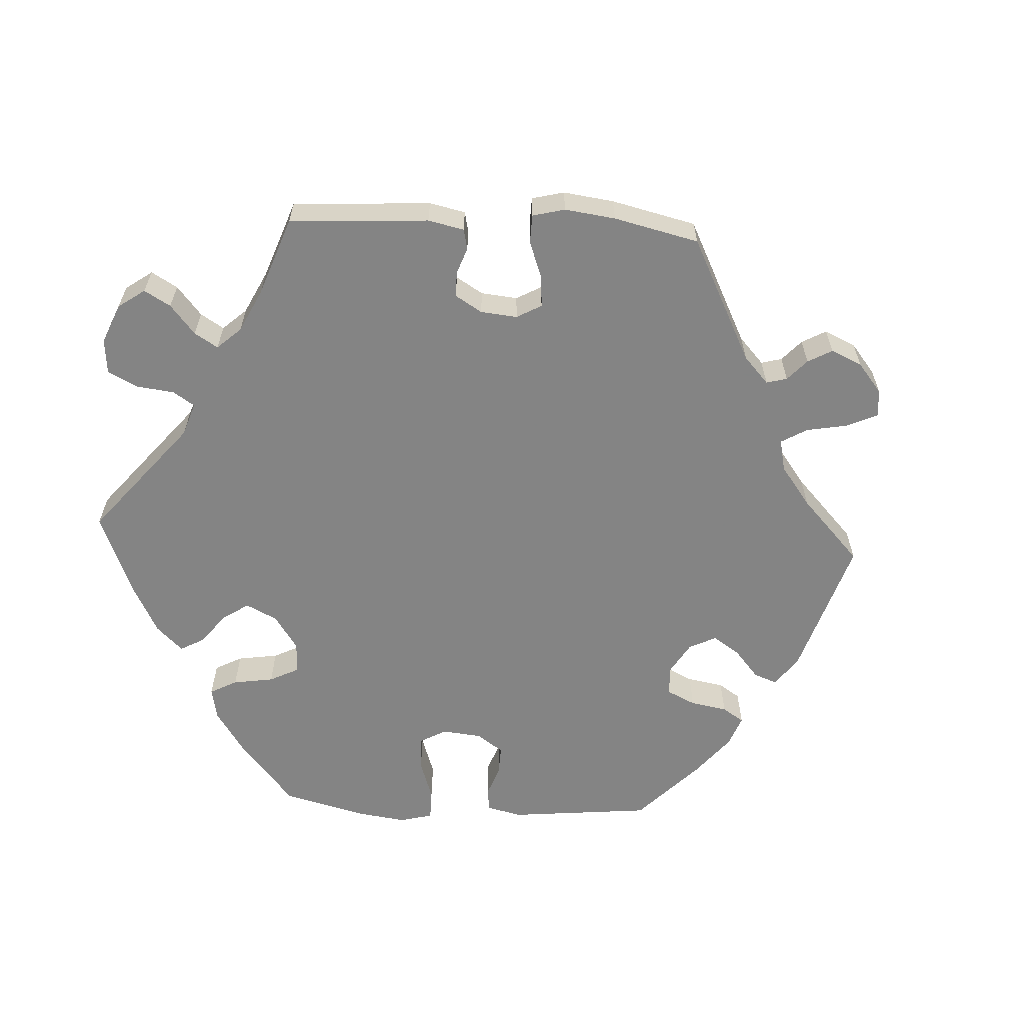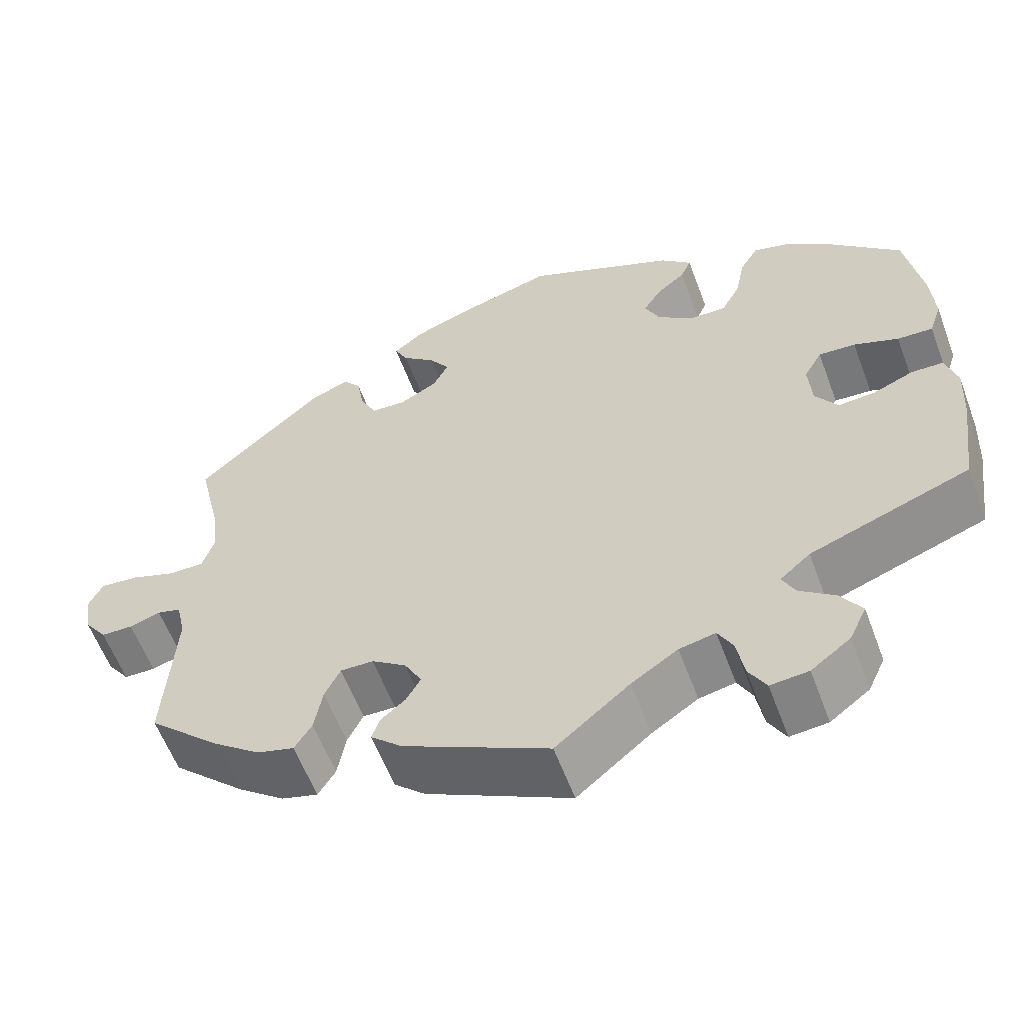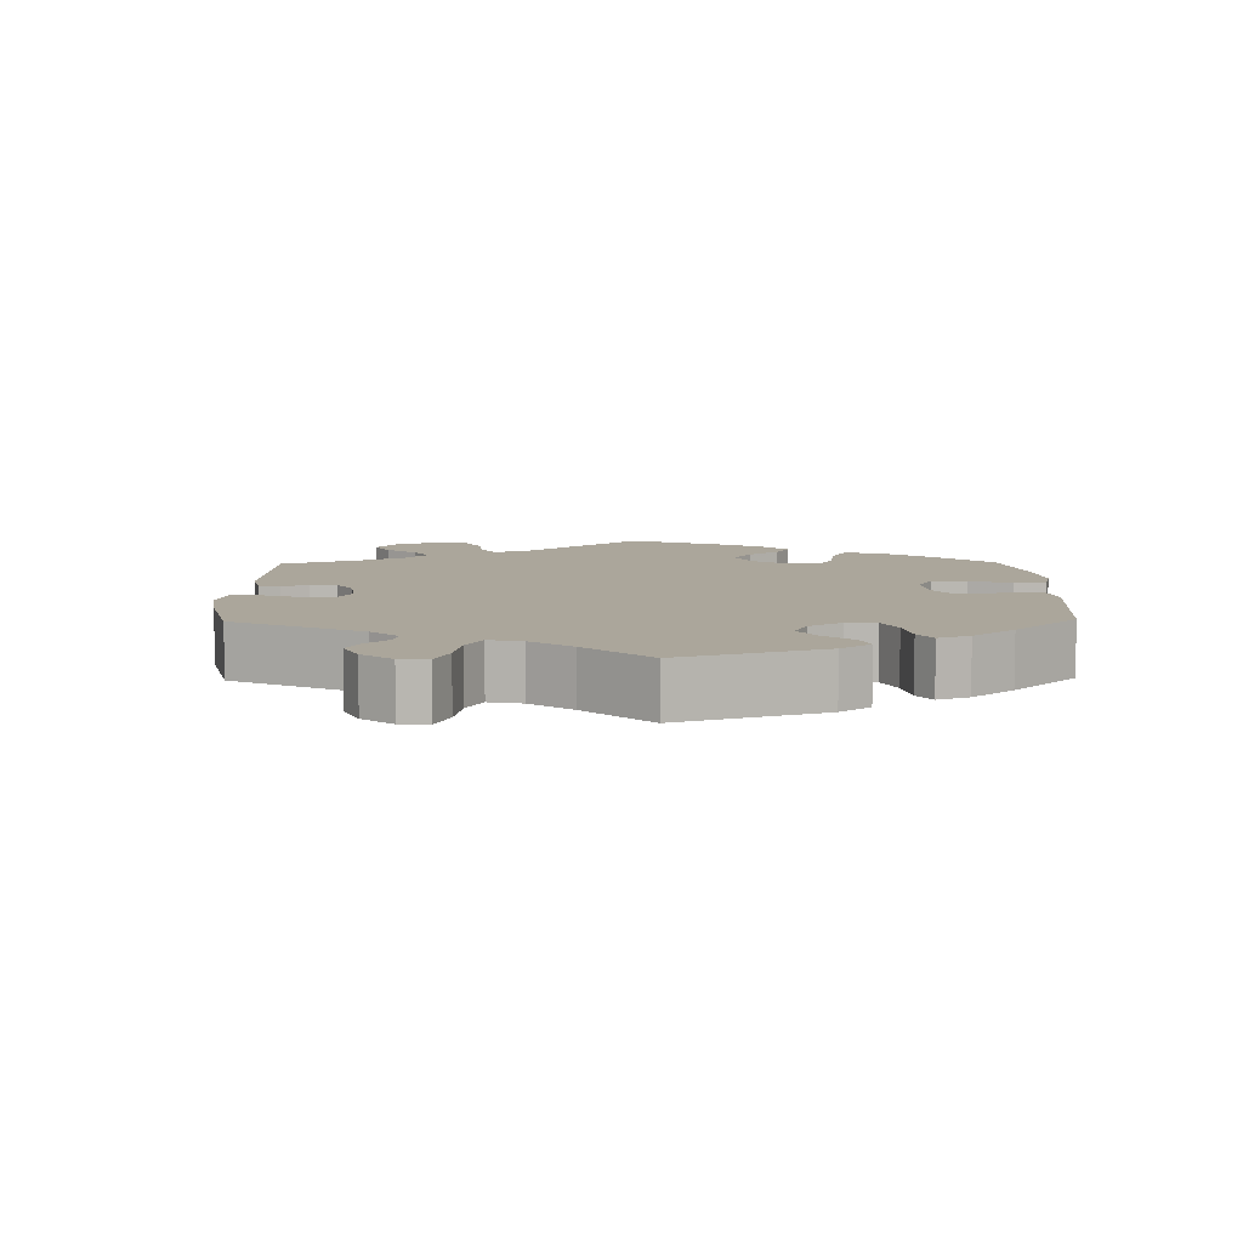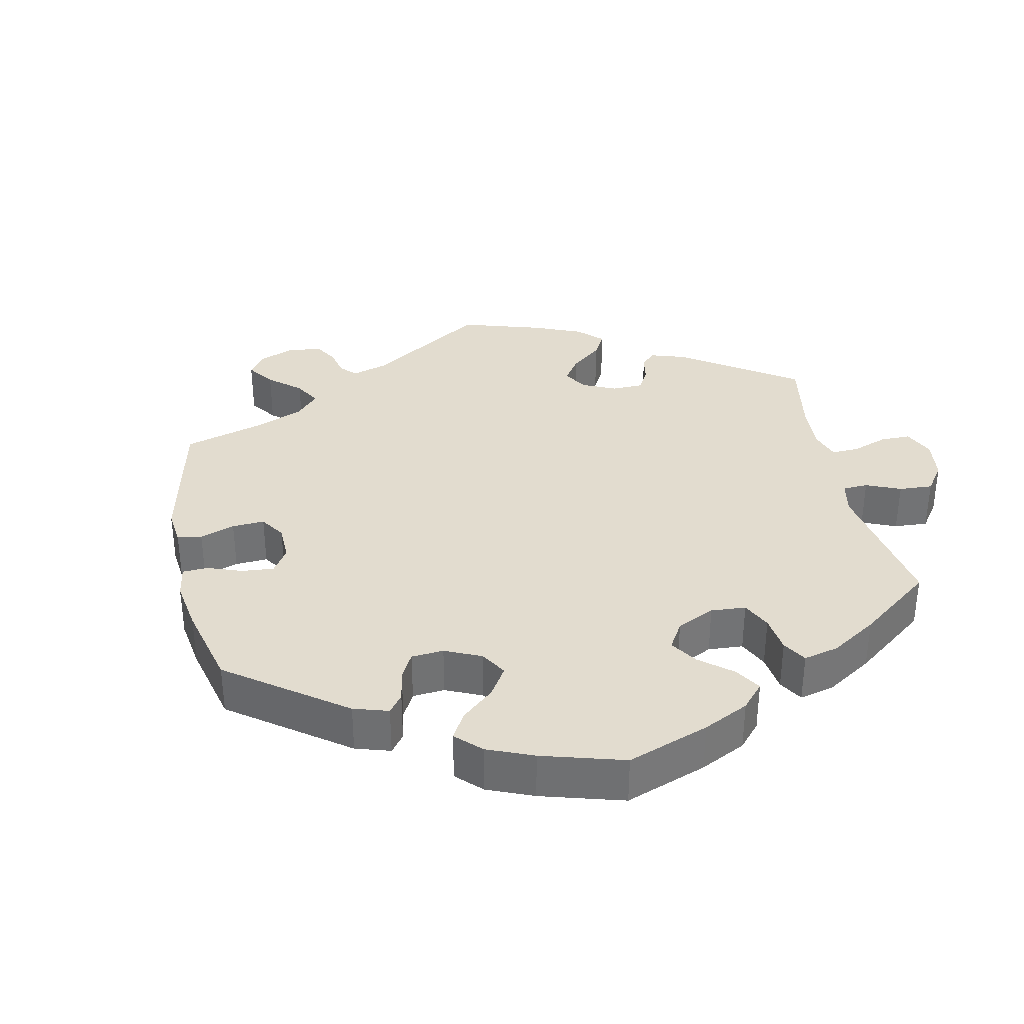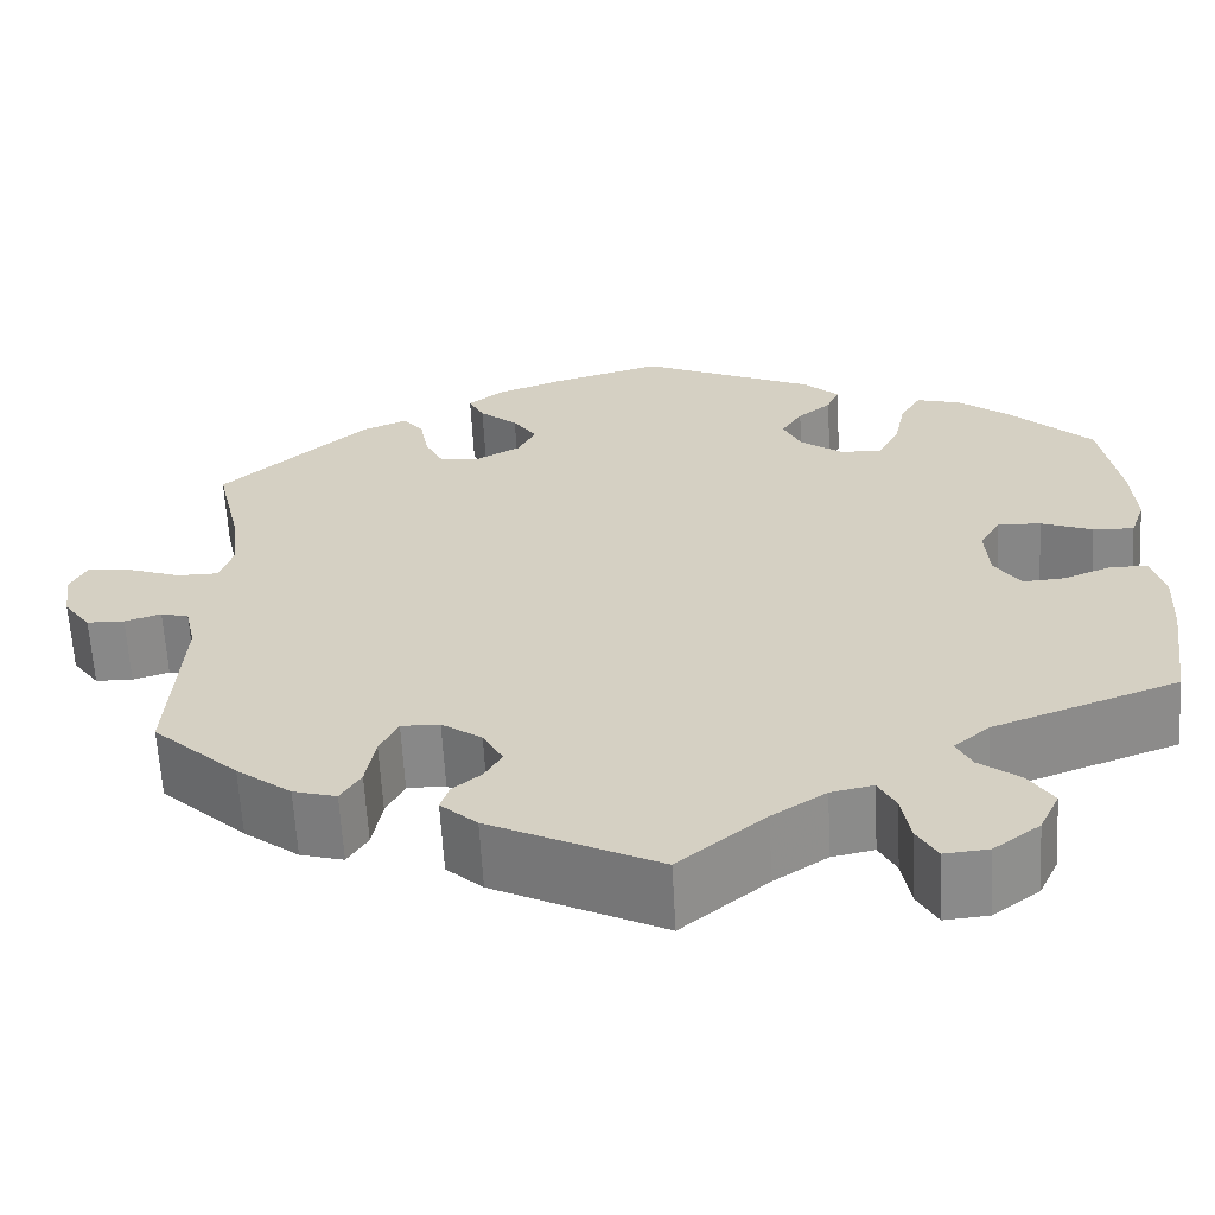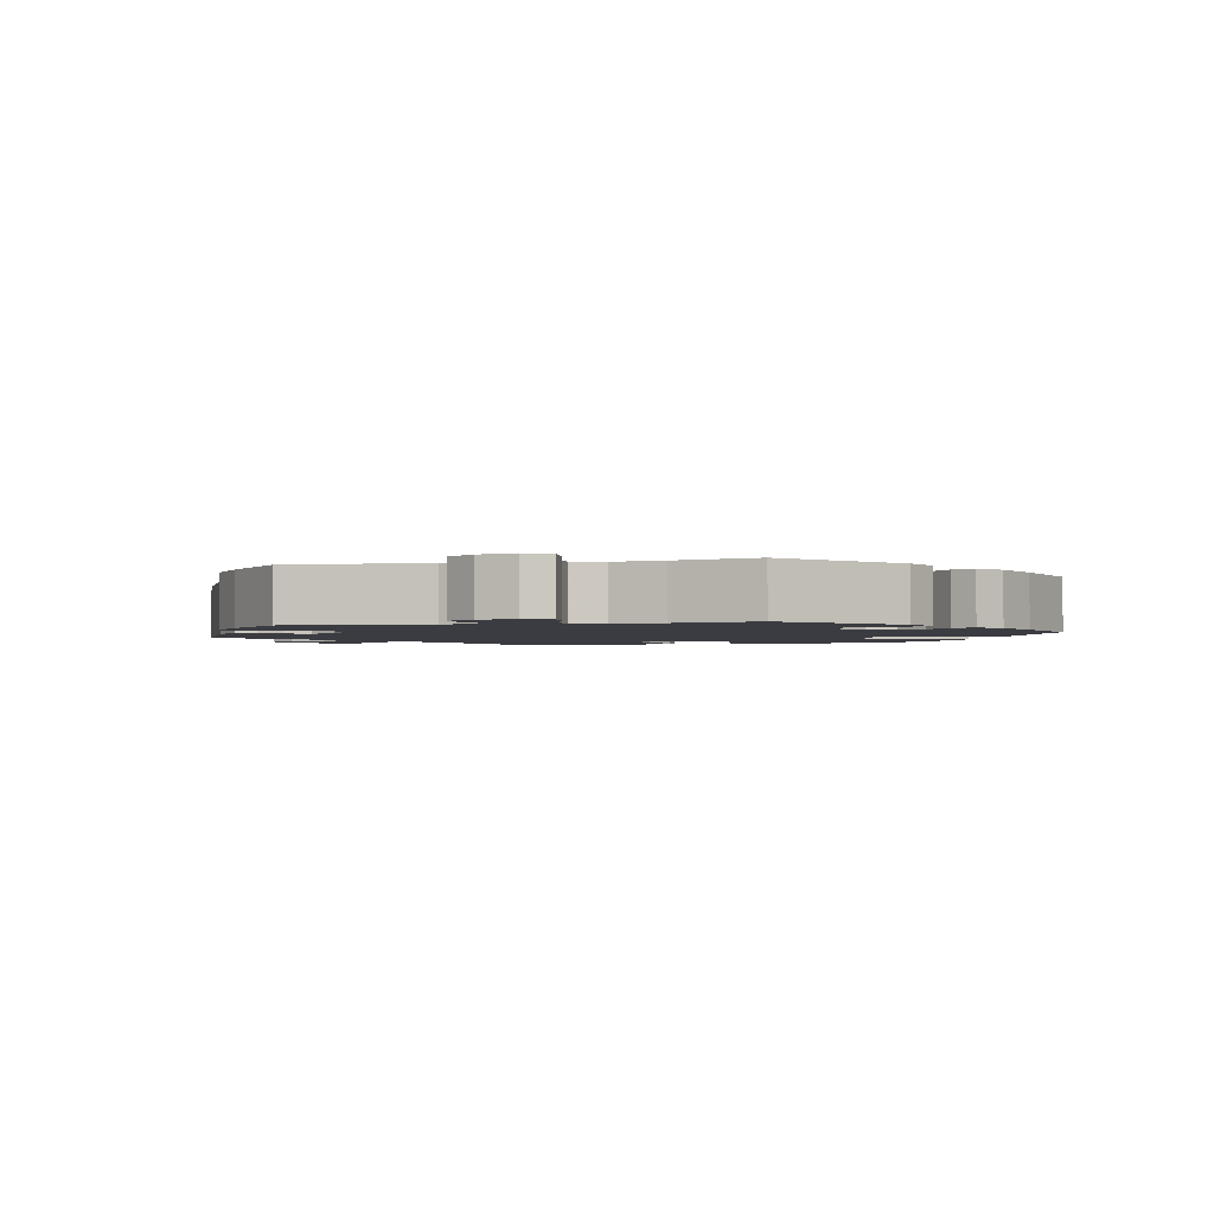
<metadata>
{"format":"obj","ext":"obj","renderer":"f3d","projection":"perspective","resolution":1024,"background":"white","views":[{"elev":-61.3,"azim":-153.0,"up":"+Y"},{"elev":-59.1,"azim":20.4,"up":"+Z"},{"elev":8.0,"azim":-61.1,"up":"+Y"},{"elev":34.7,"azim":48.5,"up":"+Y"},{"elev":-62.9,"azim":3.2,"up":"+Z"},{"elev":-2.2,"azim":-76.1,"up":"+Y"}]}
</metadata>
<code>
v -0.175 0.07 -0.49
v -0.213 0.07 -0.455
v -0.204 0.07 -0.427
v -0.174 0.07 -0.402
v -0.156 0.07 -0.371
v -0.177 0.07 -0.332
v -0.219 0.07 -0.302
v -0.259 0.07 -0.301
v -0.278 0.07 -0.34
v -0.288 0.07 -0.396
v -0.309 0.07 -0.43
v -0.354 0.07 -0.417
v -0.411 0.07 -0.373
v -0.5 0.07 -0.289
v -0.488 0.07 -0.092
v -0.499 0.07 -0.042
v -0.528 0.07 -0.034
v -0.566 0.07 -0.046
v -0.605 0.07 -0.045
v -0.633 0.07 -0.006
v -0.641 0.07 0.047
v -0.624 0.07 0.082
v -0.577 0.07 0.077
v -0.522 0.07 0.057
v -0.479 0.07 0.057
v -0.465 0.07 0.101
v -0.473 0.07 0.171
v -0.5 0.07 0.289
v -0.347 0.07 0.427
v -0.3 0.07 0.447
v -0.278 0.07 0.42
v -0.269 0.07 0.369
v -0.249 0.07 0.328
v -0.207 0.07 0.325
v -0.161 0.07 0.35
v -0.142 0.07 0.387
v -0.167 0.07 0.424
v -0.207 0.07 0.458
v -0.223 0.07 0.49
v -0.187 0.07 0.519
v -0.118 0.07 0.545
v -0.001 0.07 0.578
v 0.182 0.07 0.495
v 0.219 0.07 0.46
v 0.206 0.07 0.43
v 0.171 0.07 0.401
v 0.149 0.07 0.366
v 0.168 0.07 0.325
v 0.213 0.07 0.292
v 0.256 0.07 0.291
v 0.279 0.07 0.334
v 0.291 0.07 0.393
v 0.313 0.07 0.43
v 0.359 0.07 0.417
v 0.414 0.07 0.374
v 0.5 0.07 0.29
v 0.52 0.07 0.17
v 0.524 0.07 0.099
v 0.509 0.07 0.055
v 0.466 0.07 0.057
v 0.412 0.07 0.078
v 0.367 0.07 0.081
v 0.345 0.07 0.042
v 0.349 0.07 -0.017
v 0.376 0.07 -0.058
v 0.421 0.07 -0.055
v 0.47 0.07 -0.035
v 0.509 0.07 -0.036
v 0.523 0.07 -0.085
v 0.519 0.07 -0.161
v 0.501 0.07 -0.289
v 0.307 0.07 -0.36
v 0.27 0.07 -0.392
v 0.286 0.07 -0.424
v 0.328 0.07 -0.456
v 0.354 0.07 -0.496
v 0.333 0.07 -0.541
v 0.285 0.07 -0.577
v 0.239 0.07 -0.581
v 0.218 0.07 -0.544
v 0.209 0.07 -0.491
v 0.191 0.07 -0.457
v 0.147 0.07 -0.466
v 0.091 0.07 -0.503
v 0.001 0.07 -0.578
v -0.175 0 -0.49
v -0.213 0 -0.455
v -0.204 0 -0.427
v -0.174 0 -0.402
v -0.156 0 -0.371
v -0.177 0 -0.332
v -0.219 0 -0.302
v -0.259 0 -0.301
v -0.278 0 -0.34
v -0.288 0 -0.396
v -0.309 0 -0.43
v -0.354 0 -0.417
v -0.411 0 -0.373
v -0.5 0 -0.289
v -0.488 0 -0.092
v -0.499 0 -0.042
v -0.528 0 -0.034
v -0.566 0 -0.046
v -0.605 0 -0.045
v -0.633 0 -0.006
v -0.641 0 0.047
v -0.624 0 0.082
v -0.577 0 0.077
v -0.522 0 0.057
v -0.479 0 0.057
v -0.465 0 0.101
v -0.473 0 0.171
v -0.5 0 0.289
v -0.347 0 0.427
v -0.3 0 0.447
v -0.278 0 0.42
v -0.269 0 0.369
v -0.249 0 0.328
v -0.207 0 0.325
v -0.161 0 0.35
v -0.142 0 0.387
v -0.167 0 0.424
v -0.207 0 0.458
v -0.223 0 0.49
v -0.187 0 0.519
v -0.118 0 0.545
v -0.001 0 0.578
v 0.182 0 0.495
v 0.219 0 0.46
v 0.206 0 0.43
v 0.171 0 0.401
v 0.149 0 0.366
v 0.168 0 0.325
v 0.213 0 0.292
v 0.256 0 0.291
v 0.279 0 0.334
v 0.291 0 0.393
v 0.313 0 0.43
v 0.359 0 0.417
v 0.414 0 0.374
v 0.5 0 0.29
v 0.52 0 0.17
v 0.524 0 0.099
v 0.509 0 0.055
v 0.466 0 0.057
v 0.412 0 0.078
v 0.367 0 0.081
v 0.345 0 0.042
v 0.349 0 -0.017
v 0.376 0 -0.058
v 0.421 0 -0.055
v 0.47 0 -0.035
v 0.509 0 -0.036
v 0.523 0 -0.085
v 0.519 0 -0.161
v 0.501 0 -0.289
v 0.307 0 -0.36
v 0.27 0 -0.392
v 0.286 0 -0.424
v 0.328 0 -0.456
v 0.354 0 -0.496
v 0.333 0 -0.541
v 0.285 0 -0.577
v 0.239 0 -0.581
v 0.218 0 -0.544
v 0.209 0 -0.491
v 0.191 0 -0.457
v 0.147 0 -0.466
v 0.091 0 -0.503
v 0.001 0 -0.578
f 84 85 1 2
f 83 84 2 3
f 82 83 3 4
f 78 79 80 81
f 78 81 82
f 77 78 82
f 74 75 76 77
f 73 74 77 82
f 72 73 82 4
f 66 67 68 69
f 65 66 69 70
f 58 59 60 61
f 58 61 62
f 57 58 62
f 56 57 62
f 55 56 62
f 54 55 62 63
f 51 52 53 54
f 50 51 54 63
f 43 44 45 46
f 43 46 47
f 42 43 47
f 41 42 47 48
f 37 38 39 40
f 36 37 40 41
f 29 30 31 32
f 27 28 29 32
f 26 27 32 33
f 25 26 33 34
f 21 22 23 24
f 21 24 25
f 20 21 25
f 17 18 19 20
f 17 20 25
f 16 17 25 34
f 12 13 14 15
f 9 10 11 12
f 8 9 12 15
f 7 8 15 16
f 71 72 4 5
f 65 70 71 5
f 64 65 5 6
f 49 50 63 64
f 48 49 64 6
f 36 41 48 6
f 35 36 6 7
f 7 16 34 35
f 87 86 170 169
f 88 87 169 168
f 89 88 168 167
f 166 165 164 163
f 167 166 163
f 167 163 162
f 162 161 160 159
f 167 162 159 158
f 89 167 158 157
f 154 153 152 151
f 155 154 151 150
f 146 145 144 143
f 147 146 143
f 147 143 142
f 147 142 141
f 147 141 140
f 148 147 140 139
f 139 138 137 136
f 148 139 136 135
f 131 130 129 128
f 132 131 128
f 132 128 127
f 133 132 127 126
f 125 124 123 122
f 126 125 122 121
f 117 116 115 114
f 117 114 113 112
f 118 117 112 111
f 119 118 111 110
f 109 108 107 106
f 110 109 106
f 110 106 105
f 105 104 103 102
f 110 105 102
f 119 110 102 101
f 100 99 98 97
f 97 96 95 94
f 100 97 94 93
f 101 100 93 92
f 90 89 157 156
f 90 156 155 150
f 91 90 150 149
f 149 148 135 134
f 91 149 134 133
f 91 133 126 121
f 92 91 121 120
f 120 119 101 92
f 1 86 87 2
f 2 87 88 3
f 3 88 89 4
f 4 89 90 5
f 5 90 91 6
f 6 91 92 7
f 7 92 93 8
f 8 93 94 9
f 9 94 95 10
f 10 95 96 11
f 11 96 97 12
f 12 97 98 13
f 13 98 99 14
f 14 99 100 15
f 15 100 101 16
f 16 101 102 17
f 17 102 103 18
f 18 103 104 19
f 19 104 105 20
f 20 105 106 21
f 21 106 107 22
f 22 107 108 23
f 23 108 109 24
f 24 109 110 25
f 25 110 111 26
f 26 111 112 27
f 27 112 113 28
f 28 113 114 29
f 29 114 115 30
f 30 115 116 31
f 31 116 117 32
f 32 117 118 33
f 33 118 119 34
f 34 119 120 35
f 35 120 121 36
f 36 121 122 37
f 37 122 123 38
f 38 123 124 39
f 39 124 125 40
f 40 125 126 41
f 41 126 127 42
f 42 127 128 43
f 43 128 129 44
f 44 129 130 45
f 45 130 131 46
f 46 131 132 47
f 47 132 133 48
f 48 133 134 49
f 49 134 135 50
f 50 135 136 51
f 51 136 137 52
f 52 137 138 53
f 53 138 139 54
f 54 139 140 55
f 55 140 141 56
f 56 141 142 57
f 57 142 143 58
f 58 143 144 59
f 59 144 145 60
f 60 145 146 61
f 61 146 147 62
f 62 147 148 63
f 63 148 149 64
f 64 149 150 65
f 65 150 151 66
f 66 151 152 67
f 67 152 153 68
f 68 153 154 69
f 69 154 155 70
f 70 155 156 71
f 71 156 157 72
f 72 157 158 73
f 73 158 159 74
f 74 159 160 75
f 75 160 161 76
f 76 161 162 77
f 77 162 163 78
f 78 163 164 79
f 79 164 165 80
f 80 165 166 81
f 81 166 167 82
f 82 167 168 83
f 83 168 169 84
f 84 169 170 85
f 85 170 86 1

</code>
